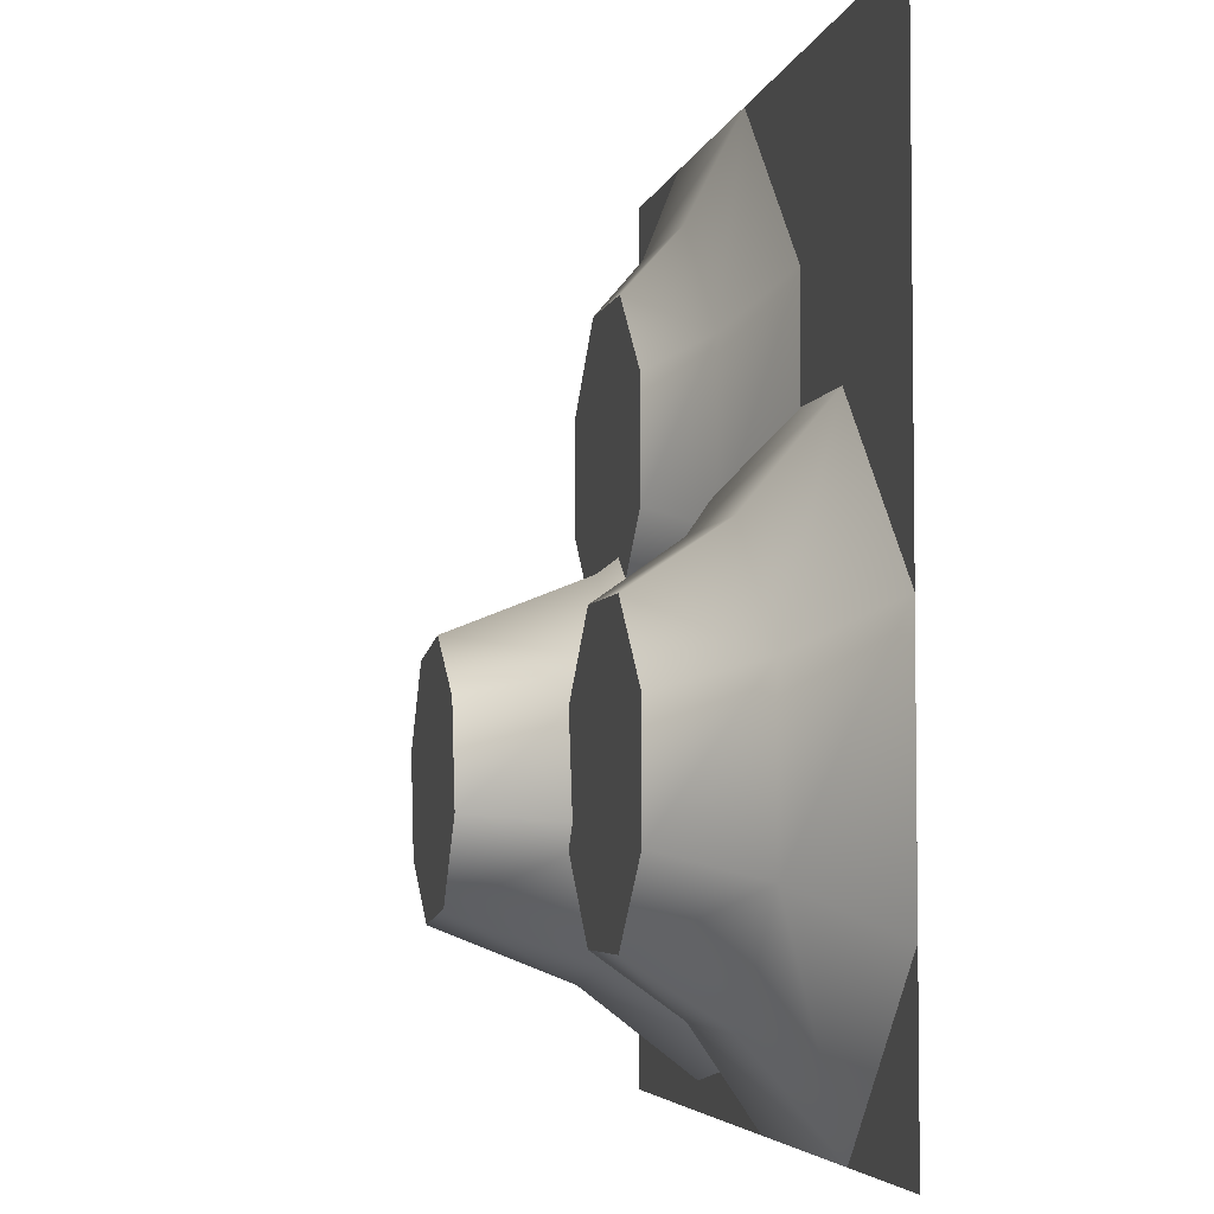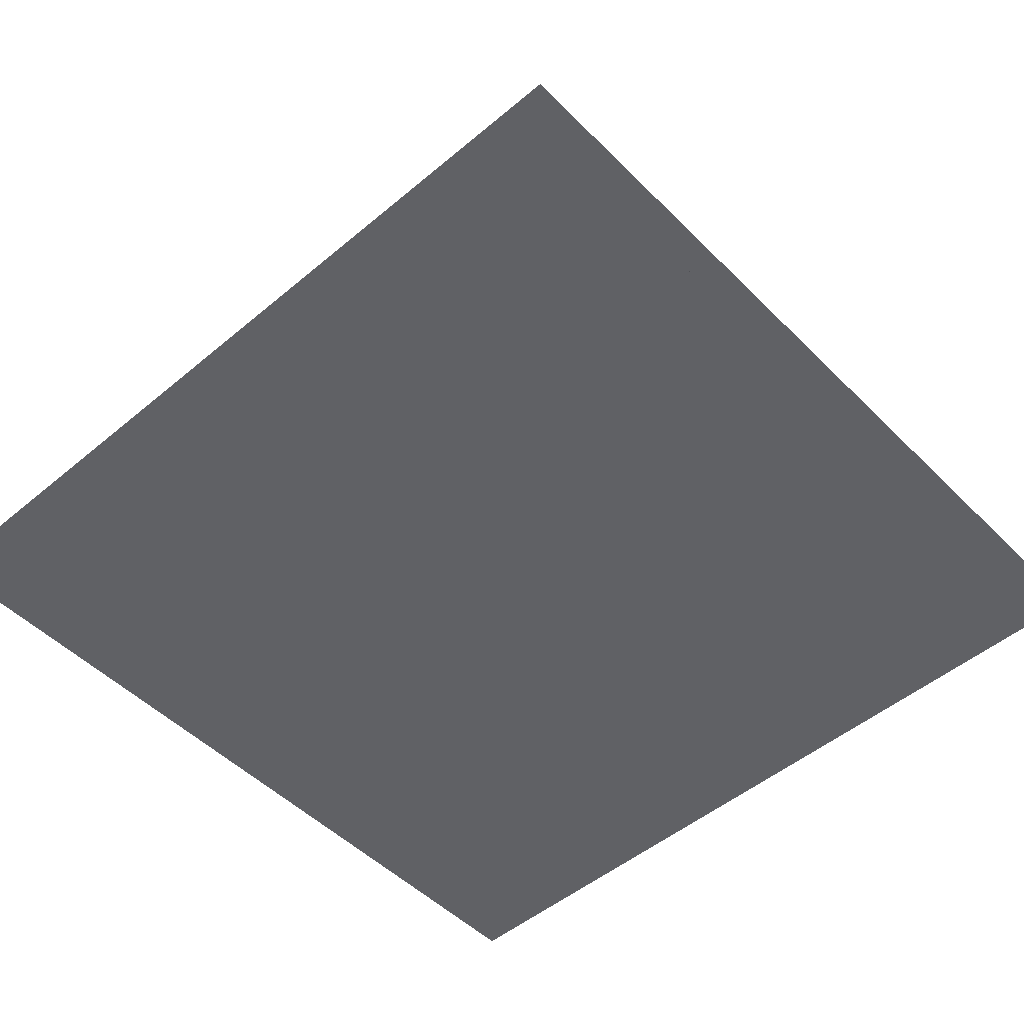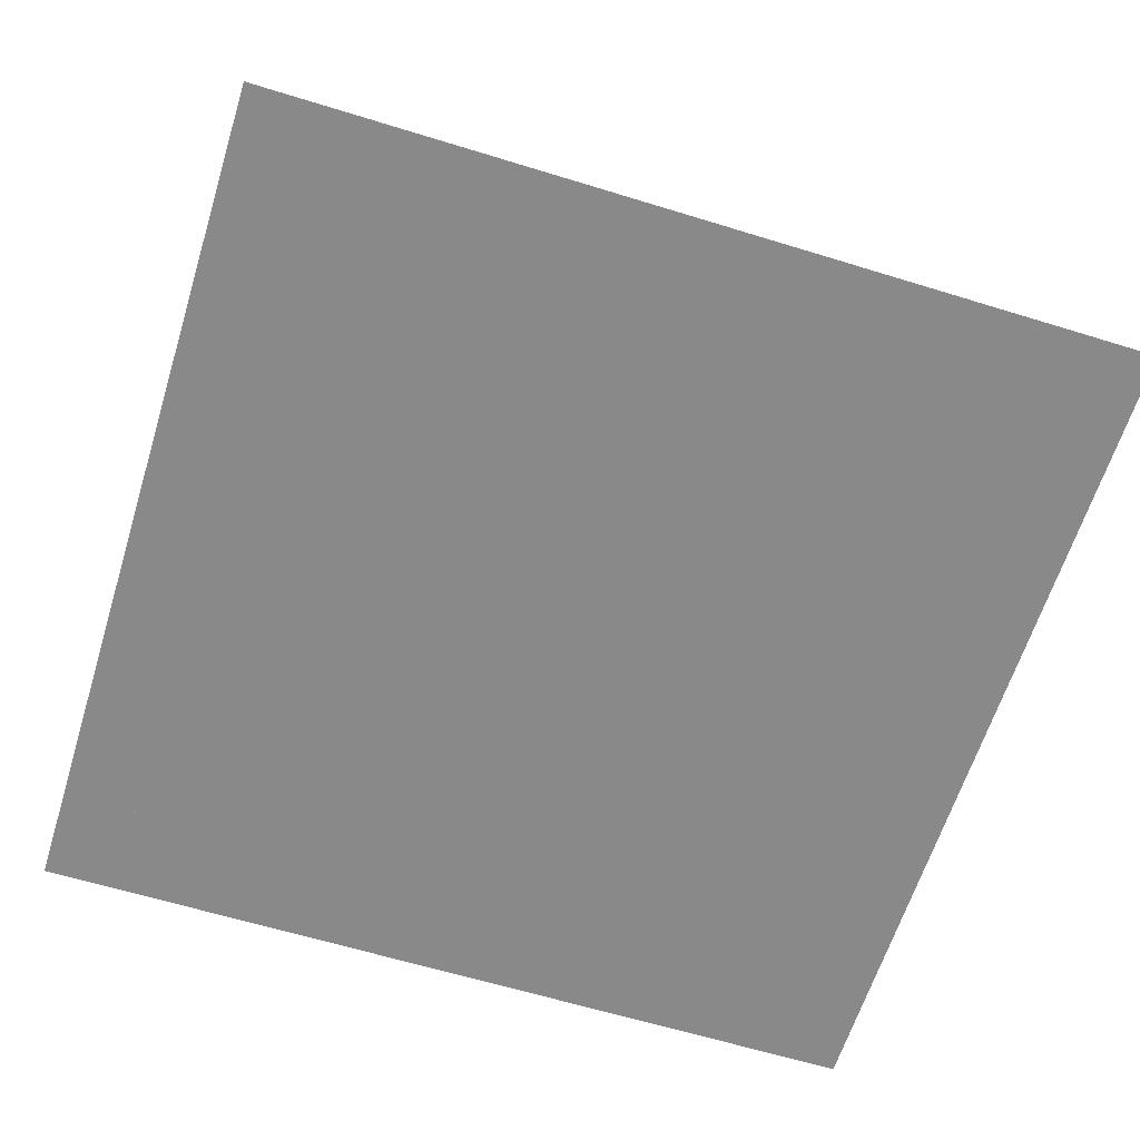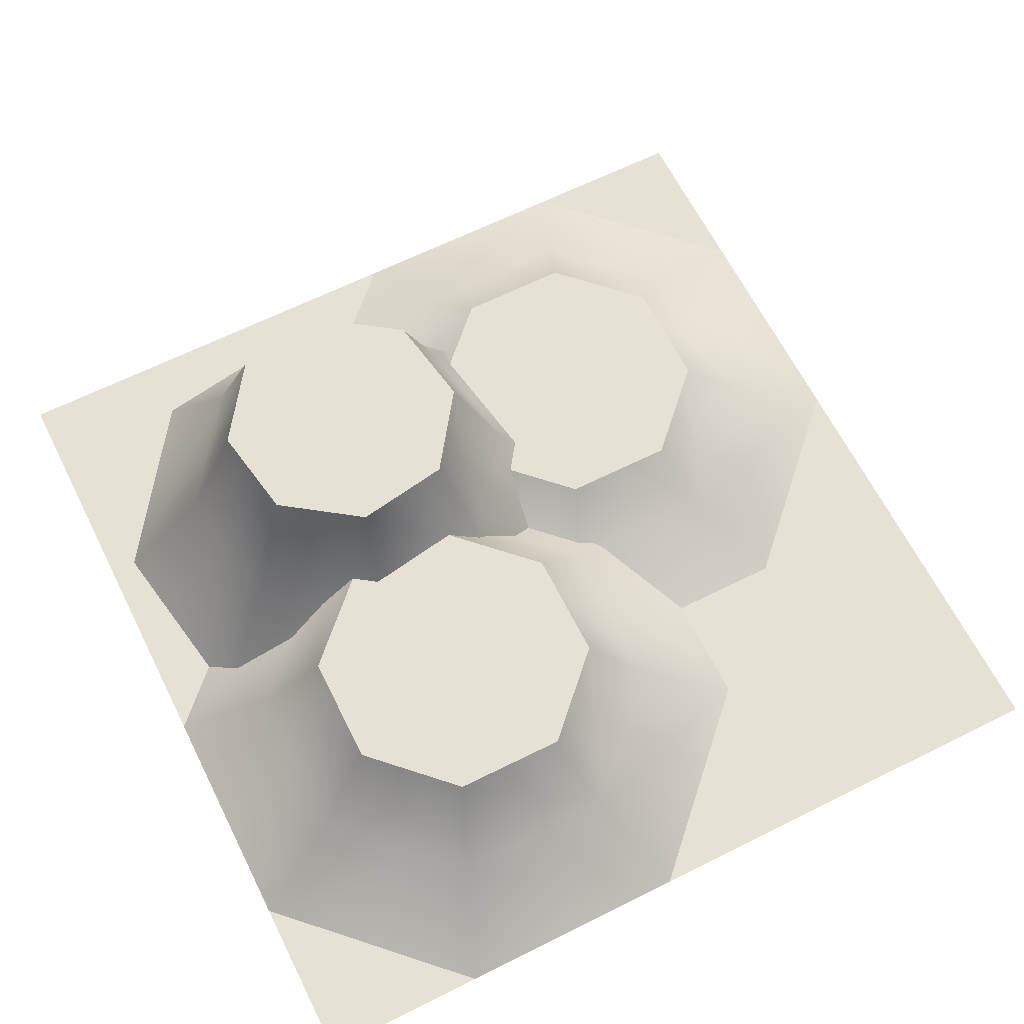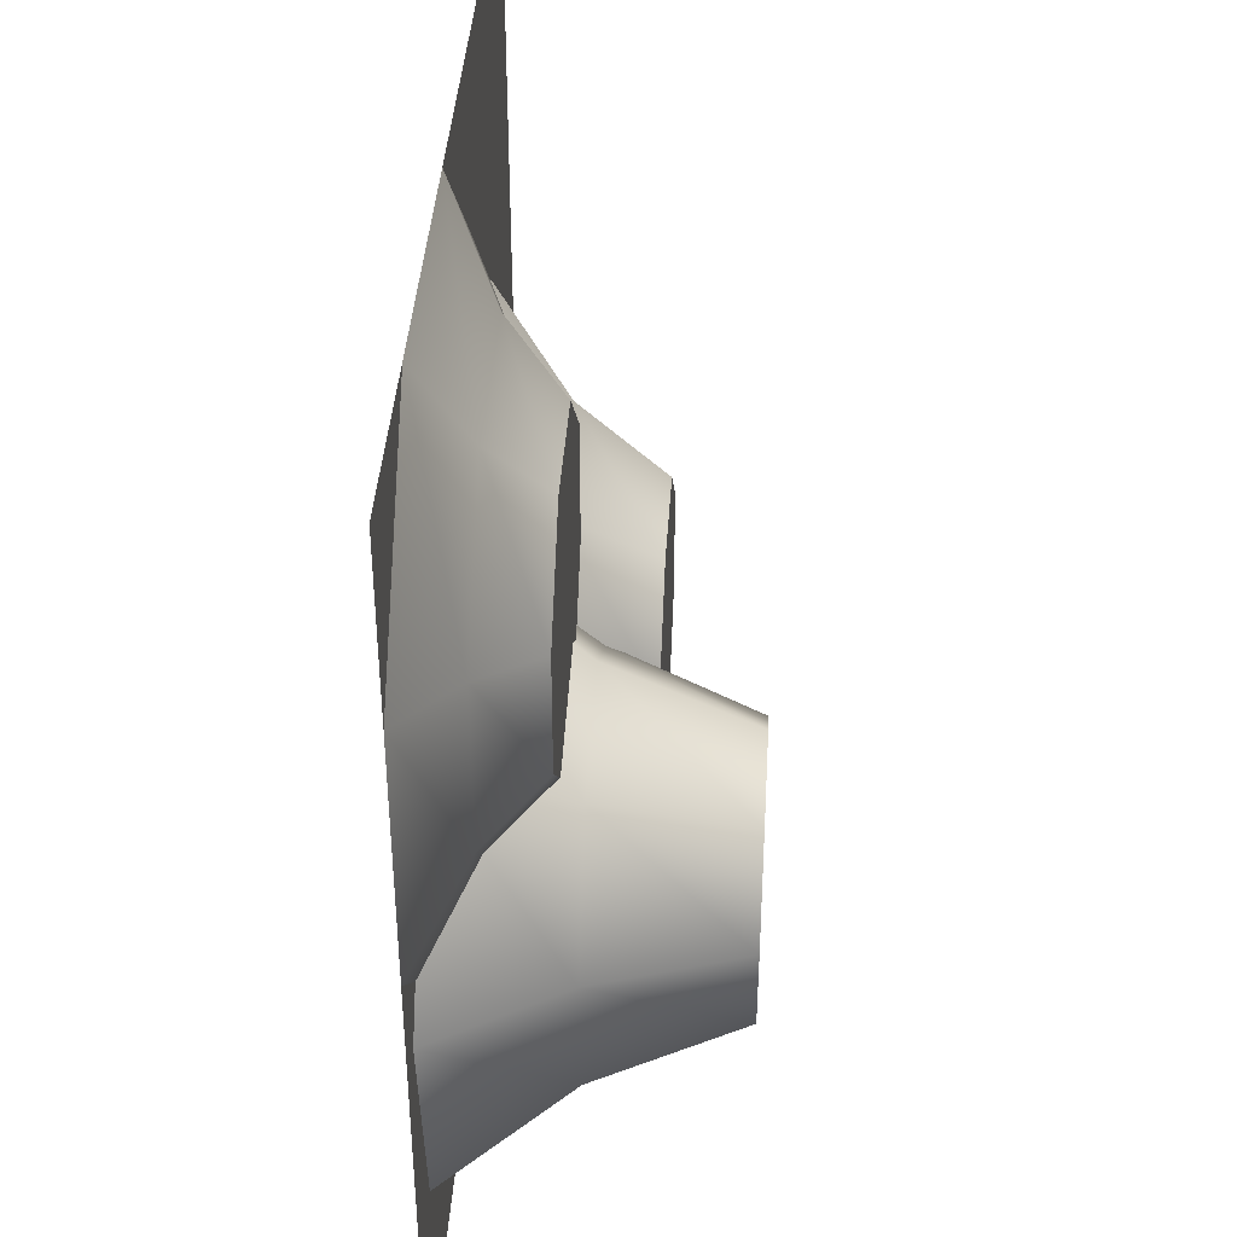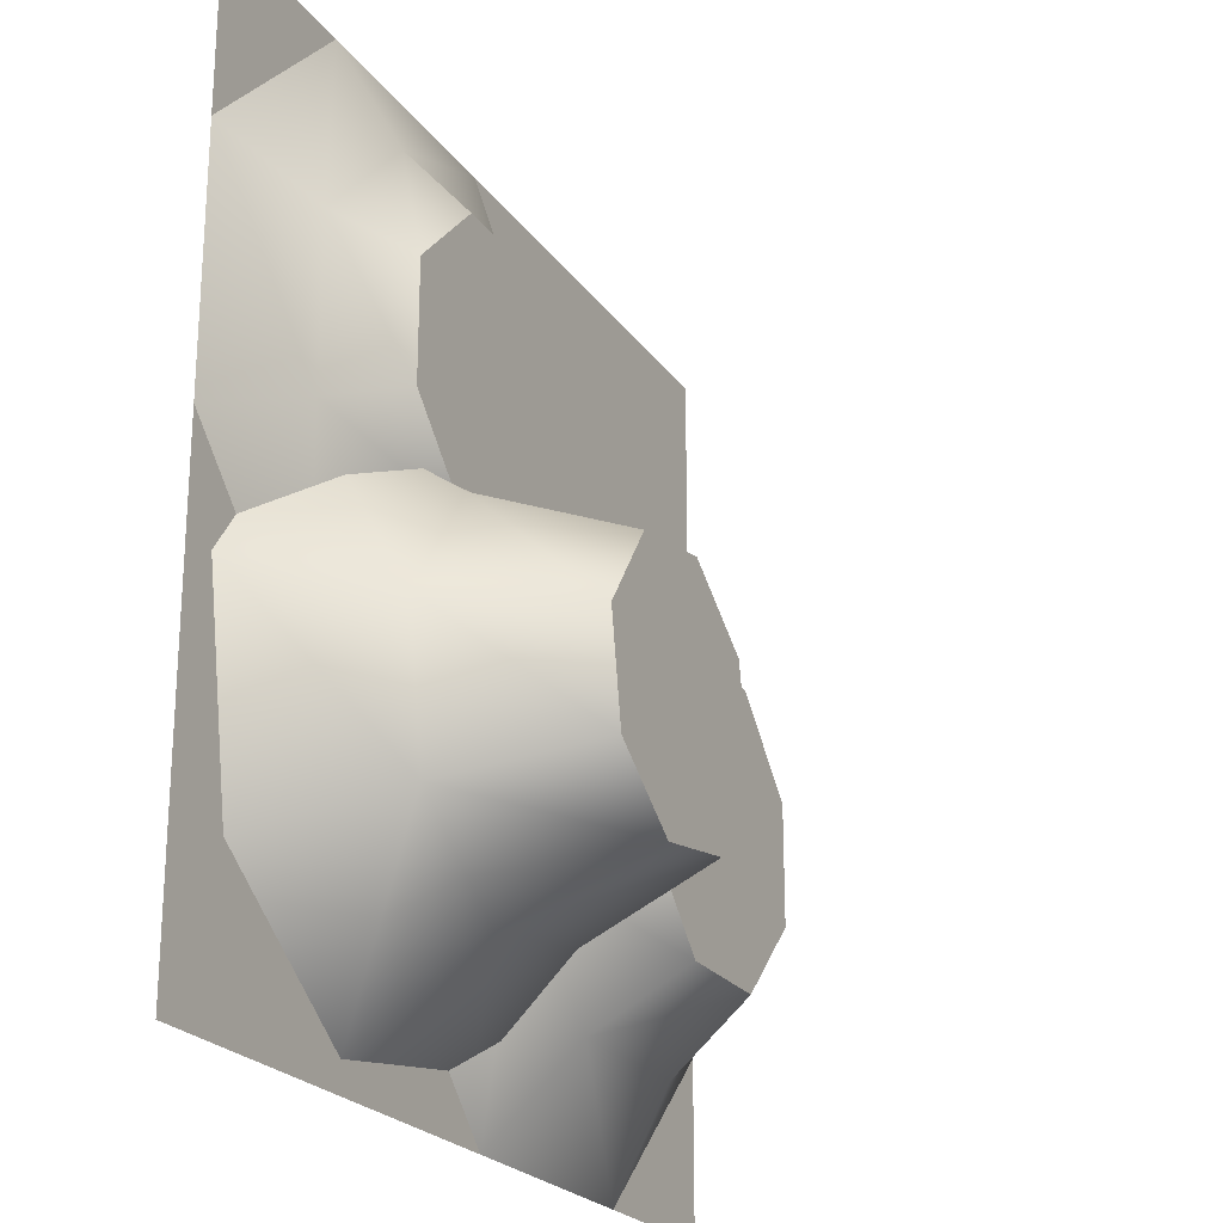
<metadata>
{"format":"obj","ext":"obj","renderer":"f3d","projection":"perspective","resolution":1024,"background":"white","views":[{"elev":-4.6,"azim":-102.1,"up":"+Z"},{"elev":-50.1,"azim":132.6,"up":"+Y"},{"elev":-63.0,"azim":162.7,"up":"+Y"},{"elev":64.5,"azim":-116.7,"up":"+Y"},{"elev":40.1,"azim":93.6,"up":"+Z"},{"elev":-22.8,"azim":115.7,"up":"+Z"}]}
</metadata>
<code>
g ground-hills
v 0.5 0 -0.5 1 1 1
v 0.5 0 0.5 1 1 1
v -0.5 0 -0.5 1 1 1
v -0.5 0 0.5 1 1 1
v -0.2576 0.08381 -0.39 1 1 1
v -0.07047 0.08381 -0.39 1 1 1
v -0.2293 0.1832 -0.3216 1 1 1
v -0.09878 0.1832 -0.3216 1 1 1
v -0.02489 1.122e-30 0.1719 1 1 1
v -0.3032 1.122e-30 0.1719 1 1 1
v -0.07047 0.08381 0.06187 1 1 1
v -0.2576 0.08381 0.06187 1 1 1
v -0.39 0.08381 -0.2576 1 1 1
v -0.3216 0.1832 -0.2293 1 1 1
v -0.39 0.08381 -0.07047 1 1 1
v -0.3216 0.1832 -0.09878 1 1 1
v -0.02489 1.122e-30 -0.5 1 1 1
v -0.3032 1.122e-30 -0.5 1 1 1
v -0.5 1.122e-30 -0.02489 1 1 1
v -0.5 1.122e-30 -0.3032 1 1 1
v 0.1719 1.122e-30 -0.3032 1 1 1
v 0.1719 1.122e-30 -0.02489 1 1 1
v 0.06187 0.08381 -0.2576 1 1 1
v 0.06187 0.08381 -0.07047 1 1 1
v -0.006475 0.1832 -0.2293 1 1 1
v -0.006475 0.1832 -0.09878 1 1 1
v -0.09878 0.1832 -0.006475 1 1 1
v -0.2293 0.1832 -0.006475 1 1 1
v 0.07047 0.05028 -0.06187 1 1 1
v 0.2576 0.05028 -0.06187 1 1 1
v 0.09878 0.1099 0.006475 1 1 1
v 0.2293 0.1099 0.006475 1 1 1
v 0.3032 1.122e-30 0.5 1 1 1
v 0.02489 1.122e-30 0.5 1 1 1
v 0.2576 0.05028 0.39 1 1 1
v 0.07047 0.05028 0.39 1 1 1
v -0.06187 0.05028 0.07047 1 1 1
v 0.006475 0.1099 0.09878 1 1 1
v -0.06187 0.05028 0.2576 1 1 1
v 0.006475 0.1099 0.2293 1 1 1
v 0.3032 1.122e-30 -0.1719 1 1 1
v 0.02489 1.122e-30 -0.1719 1 1 1
v -0.1719 1.122e-30 0.3032 1 1 1
v -0.1719 1.122e-30 0.02489 1 1 1
v 0.5 1.122e-30 0.02489 1 1 1
v 0.5 1.122e-30 0.3032 1 1 1
v 0.39 0.05028 0.07047 1 1 1
v 0.39 0.05028 0.2576 1 1 1
v 0.3216 0.1099 0.09878 1 1 1
v 0.3216 0.1099 0.2293 1 1 1
v 0.2293 0.1099 0.3216 1 1 1
v 0.09878 0.1099 0.3216 1 1 1
v 0.04489 0.1319 -0.3417 1 1 1
v 0.2036 0.1319 -0.3685 1 1 1
v 0.0787 0.2883 -0.2878 1 1 1
v 0.1894 0.2883 -0.3065 1 1 1
v 0.3228 0 0.1014 1 1 1
v 0.08683 0 0.1413 1 1 1
v 0.2684 0.1319 0.01463 1 1 1
v 0.1097 0.1319 0.04147 1 1 1
v -0.04834 0.1319 -0.2105 1 1 1
v 0.01367 0.2883 -0.1963 1 1 1
v -0.0215 0.1319 -0.05177 1 1 1
v 0.03239 0.2883 -0.08557 1 1 1
v 0.2265 0 -0.4684 1 1 1
v -0.009537 0 -0.4284 1 1 1
v -0.1482 0 -0.2333 1 1 1
v -0.1083 0 0.002664 1 1 1
v 0.4216 0 -0.3297 1 1 1
v 0.4615 0 -0.0937 1 1 1
v 0.3348 0.1319 -0.2753 1 1 1
v 0.3616 0.1319 -0.1166 1 1 1
v 0.2809 0.2883 -0.2415 1 1 1
v 0.2996 0.2883 -0.1308 1 1 1
v 0.2346 0.2883 -0.03927 1 1 1
v 0.1239 0.2883 -0.02054 1 1 1
f 3 2 1
f 2 3 4
f 7 6 5
f 6 7 8
f 11 10 9
f 10 11 12
f 15 14 13
f 14 15 16
f 18 6 17
f 6 18 5
f 13 19 15
f 19 13 20
f 23 22 21
f 22 23 24
f 24 9 22
f 9 24 11
f 8 26 25
f 26 8 27
f 27 8 28
f 28 8 7
f 28 7 16
f 16 7 14
f 13 7 5
f 7 13 14
f 8 23 6
f 23 8 25
f 25 24 23
f 24 25 26
f 15 10 12
f 10 15 19
f 15 28 16
f 28 15 12
f 26 11 24
f 11 26 27
f 18 13 5
f 13 18 20
f 27 12 11
f 12 27 28
f 17 23 21
f 23 17 6
f 31 30 29
f 30 31 32
f 35 34 33
f 34 35 36
f 39 38 37
f 38 39 40
f 42 30 41
f 30 42 29
f 37 43 39
f 43 37 44
f 47 46 45
f 46 47 48
f 48 33 46
f 33 48 35
f 32 50 49
f 50 32 51
f 51 32 52
f 52 32 31
f 52 31 40
f 40 31 38
f 37 31 29
f 31 37 38
f 32 47 30
f 47 32 49
f 49 48 47
f 48 49 50
f 39 34 36
f 34 39 43
f 39 52 40
f 52 39 36
f 50 35 48
f 35 50 51
f 42 37 29
f 37 42 44
f 51 36 35
f 36 51 52
f 41 47 45
f 47 41 30
f 55 54 53
f 54 55 56
f 59 58 57
f 58 59 60
f 63 62 61
f 62 63 64
f 66 54 65
f 54 66 53
f 67 63 61
f 63 67 68
f 71 70 69
f 70 71 72
f 72 57 70
f 57 72 59
f 56 74 73
f 74 56 75
f 75 56 76
f 76 56 55
f 76 55 64
f 64 55 62
f 61 55 53
f 55 61 62
f 56 71 54
f 71 56 73
f 73 72 71
f 72 73 74
f 63 58 60
f 58 63 68
f 63 76 64
f 76 63 60
f 74 59 72
f 59 74 75
f 66 61 53
f 61 66 67
f 75 60 59
f 60 75 76
f 65 71 69
f 71 65 54
g ground-hills
f 3 2 1
f 2 3 4
f 7 6 5
f 6 7 8
f 11 10 9
f 10 11 12
f 15 14 13
f 14 15 16
f 18 6 17
f 6 18 5
f 13 19 15
f 19 13 20
f 23 22 21
f 22 23 24
f 24 9 22
f 9 24 11
f 8 26 25
f 26 8 27
f 27 8 28
f 28 8 7
f 28 7 16
f 16 7 14
f 13 7 5
f 7 13 14
f 8 23 6
f 23 8 25
f 25 24 23
f 24 25 26
f 15 10 12
f 10 15 19
f 15 28 16
f 28 15 12
f 26 11 24
f 11 26 27
f 18 13 5
f 13 18 20
f 27 12 11
f 12 27 28
f 17 23 21
f 23 17 6
f 31 30 29
f 30 31 32
f 35 34 33
f 34 35 36
f 39 38 37
f 38 39 40
f 42 30 41
f 30 42 29
f 37 43 39
f 43 37 44
f 47 46 45
f 46 47 48
f 48 33 46
f 33 48 35
f 32 50 49
f 50 32 51
f 51 32 52
f 52 32 31
f 52 31 40
f 40 31 38
f 37 31 29
f 31 37 38
f 32 47 30
f 47 32 49
f 49 48 47
f 48 49 50
f 39 34 36
f 34 39 43
f 39 52 40
f 52 39 36
f 50 35 48
f 35 50 51
f 42 37 29
f 37 42 44
f 51 36 35
f 36 51 52
f 41 47 45
f 47 41 30
f 55 54 53
f 54 55 56
f 59 58 57
f 58 59 60
f 63 62 61
f 62 63 64
f 66 54 65
f 54 66 53
f 67 63 61
f 63 67 68
f 71 70 69
f 70 71 72
f 72 57 70
f 57 72 59
f 56 74 73
f 74 56 75
f 75 56 76
f 76 56 55
f 76 55 64
f 64 55 62
f 61 55 53
f 55 61 62
f 56 71 54
f 71 56 73
f 73 72 71
f 72 73 74
f 63 58 60
f 58 63 68
f 63 76 64
f 76 63 60
f 74 59 72
f 59 74 75
f 66 61 53
f 61 66 67
f 75 60 59
f 60 75 76
f 65 71 69
f 71 65 54

</code>
